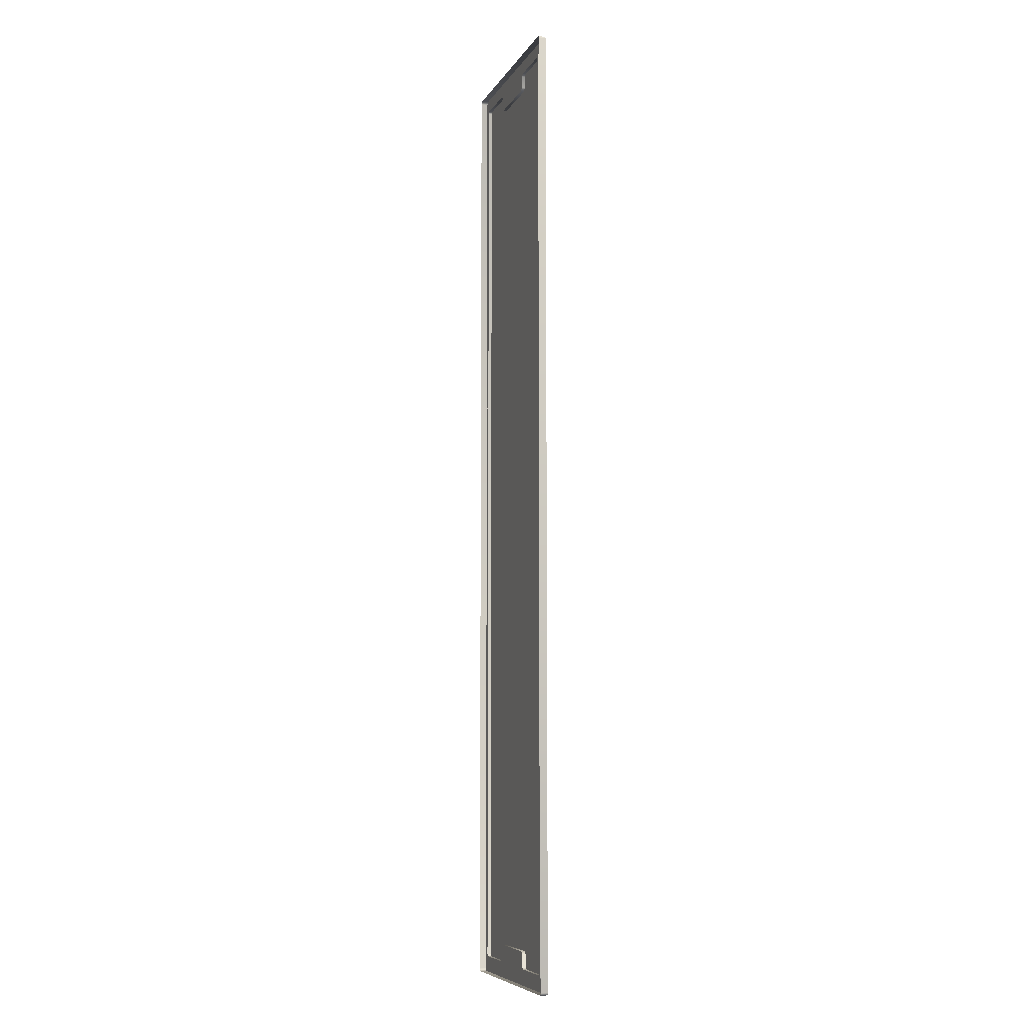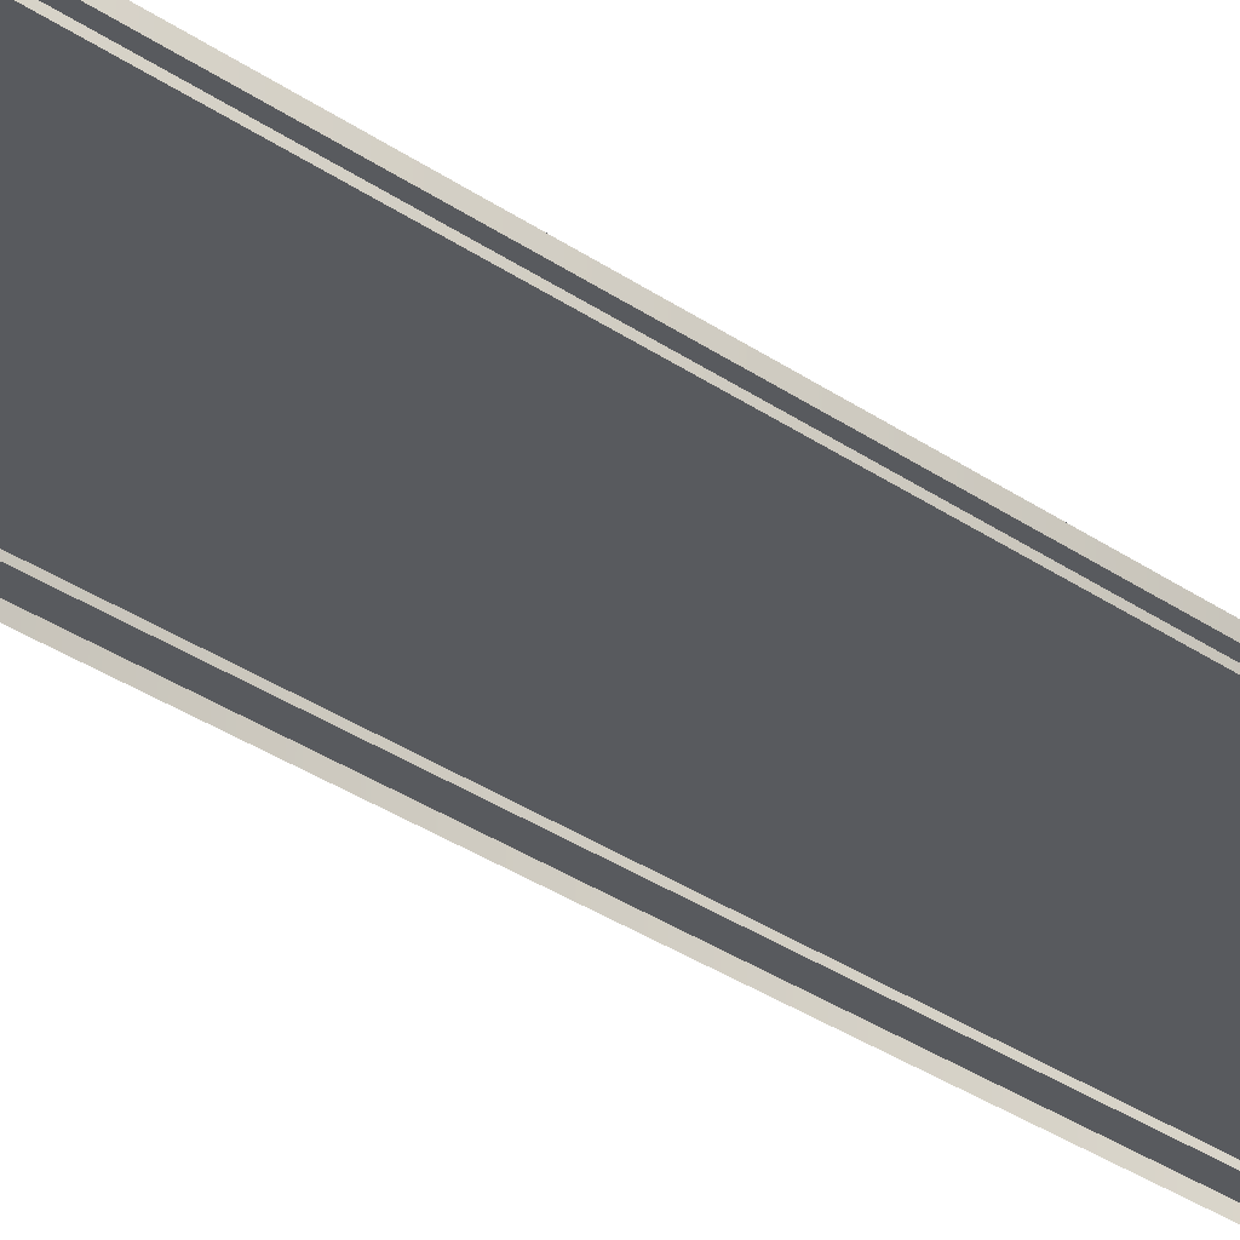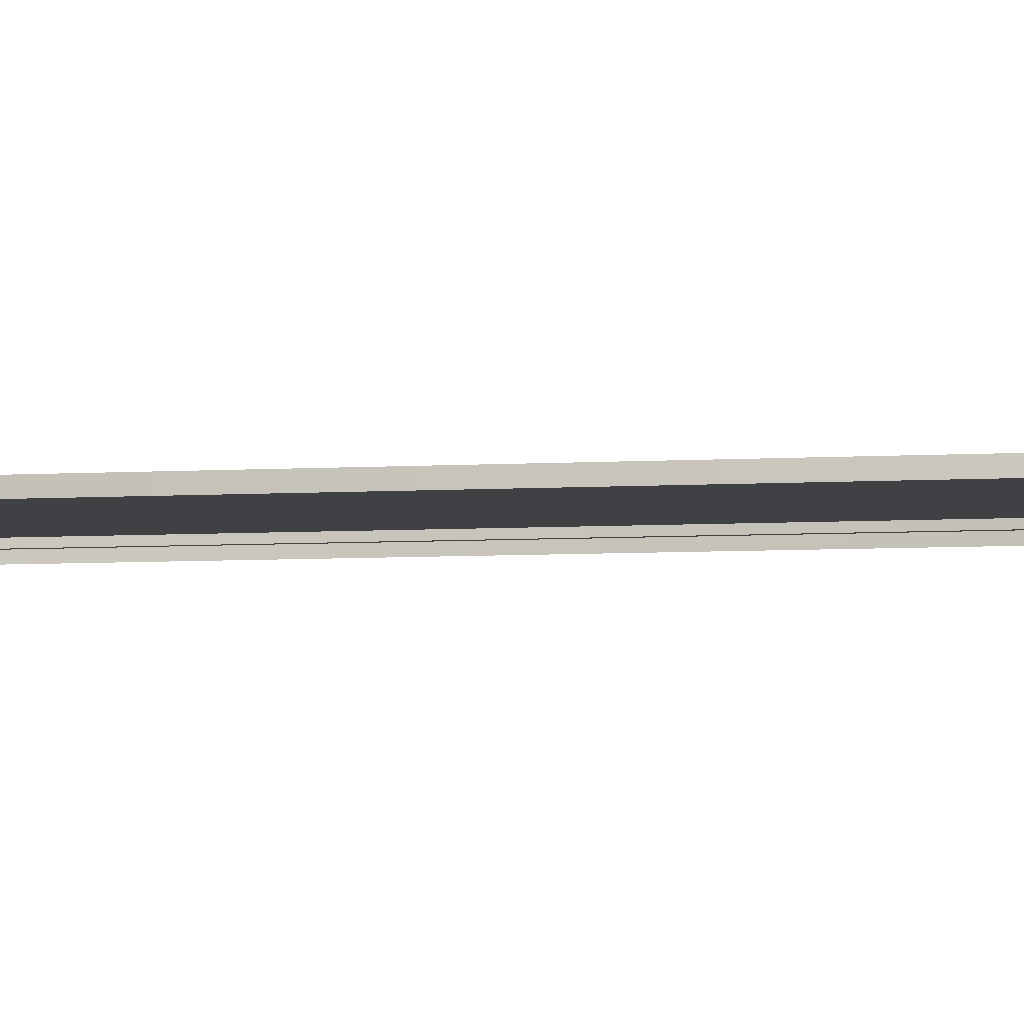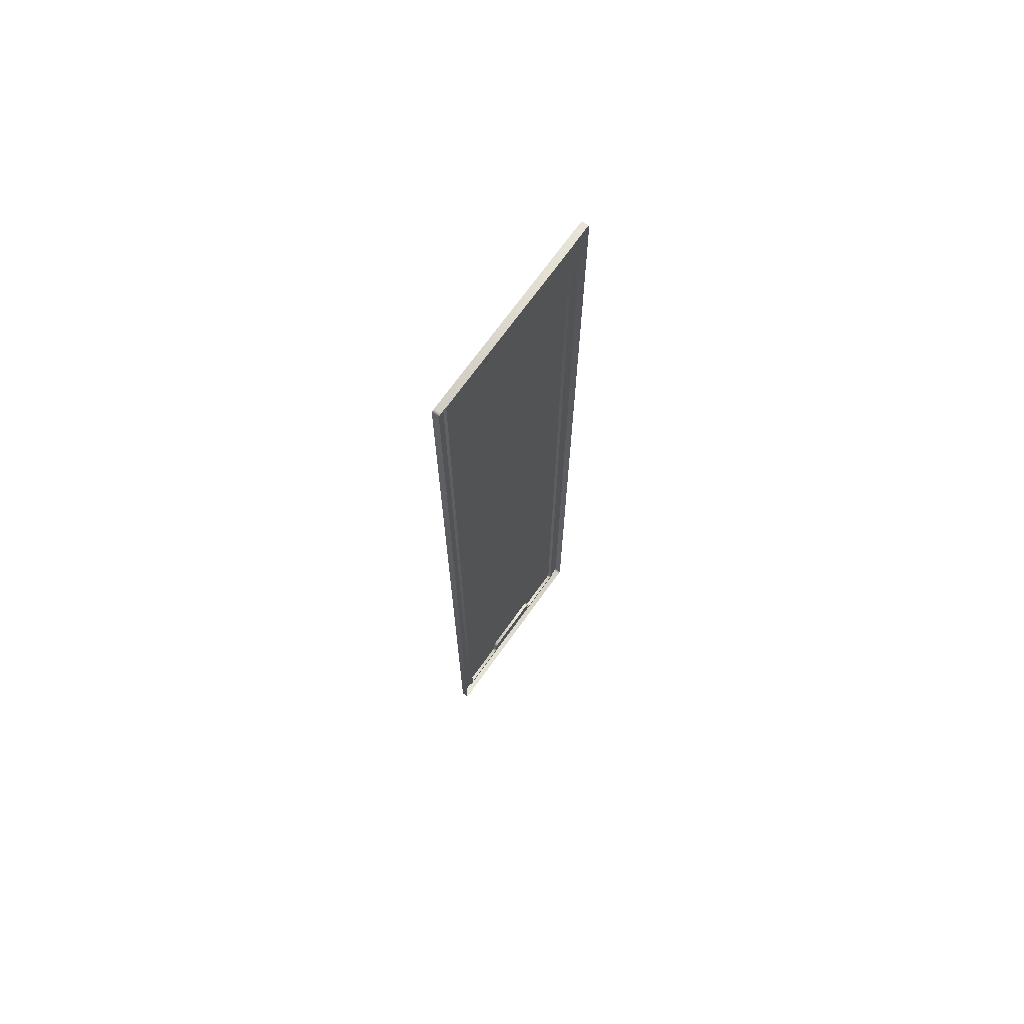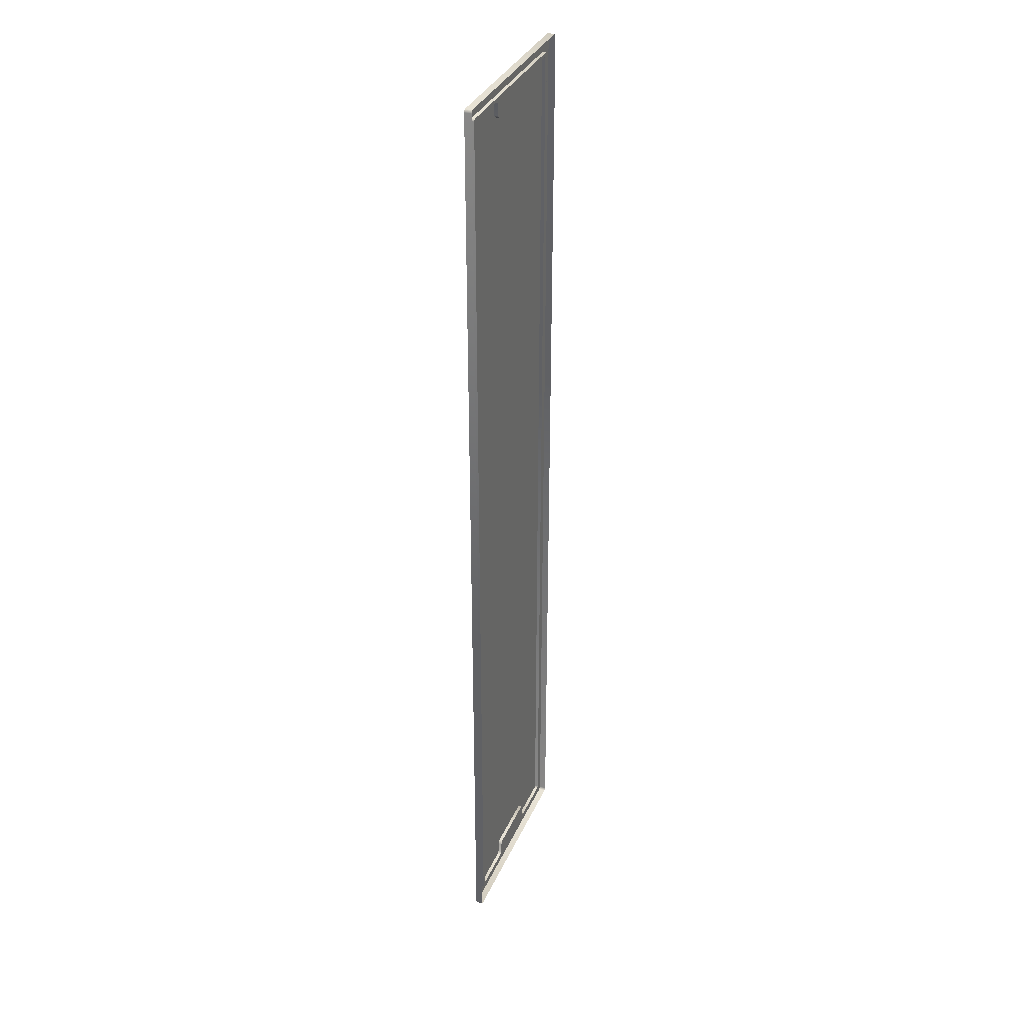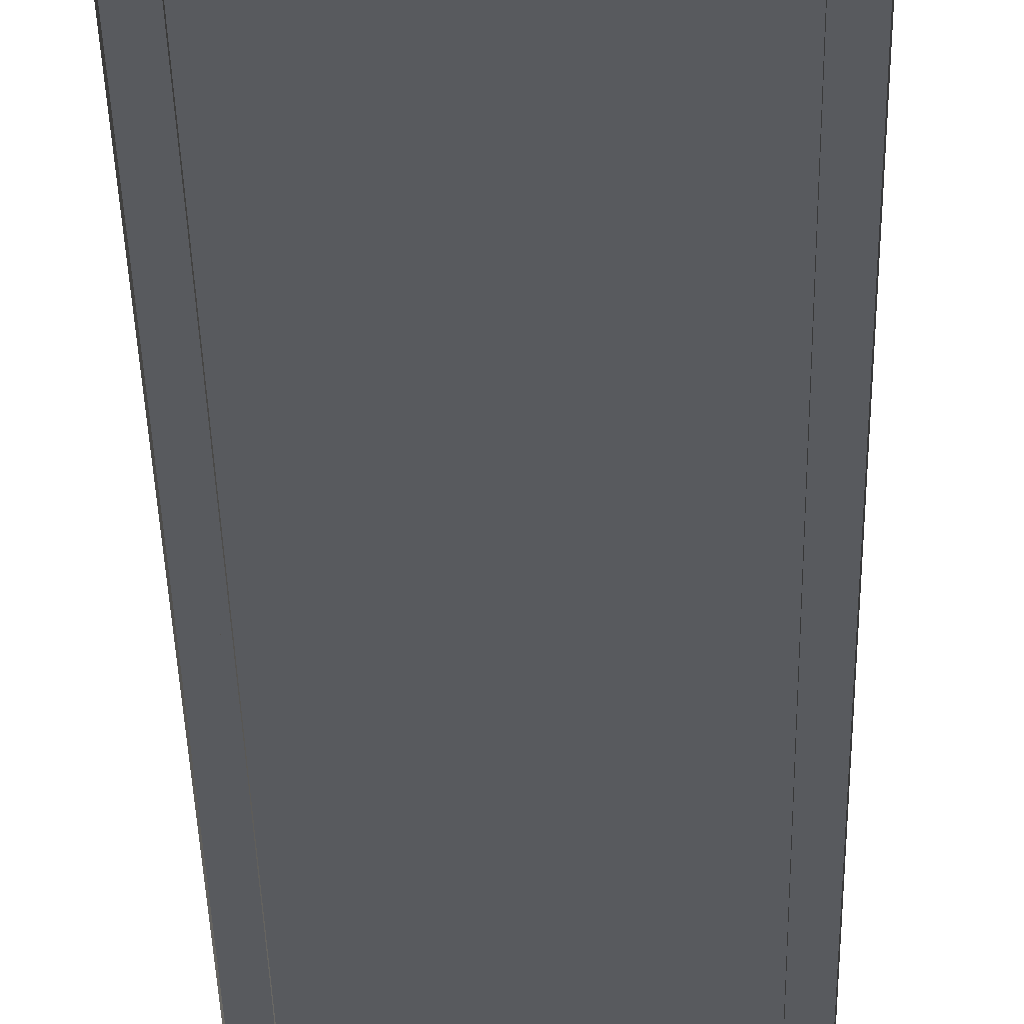
<metadata>
{"format":"obj","ext":"obj","renderer":"f3d","projection":"perspective","resolution":1024,"background":"white","views":[{"elev":-7.3,"azim":72.4,"up":"+Z"},{"elev":-30.9,"azim":44.7,"up":"+Y"},{"elev":-5.4,"azim":-78.1,"up":"+Y"},{"elev":71.1,"azim":-54.4,"up":"+Z"},{"elev":34.3,"azim":-68.5,"up":"+Z"},{"elev":-30.9,"azim":-179.0,"up":"+Y"}]}
</metadata>
<code>
g default
v 349.2 -9.5 -378
v 349.2 -10 -378
v 349 -9.5 -378.2
v 349 -10 -378.2
v 349.1 -10 -378.1
v 349.1 -9.5 -378.1
v 348.1 -9.5 -377.2
v 348.2 -9.5 -377.2
v 347.8 -9.5 -377
v 347.9 -9.5 -376.9
v 348.2 -9.5 -377.1
v 348 -9.5 -376.8
v 347.8 -9.5 -376.8
v 344.4 -9.5 -377
v 344.2 -9.5 -376.8
v 343.9 -9.5 -375.7
v 344.2 -9.5 -375.9
v 348.1 -9.75 -377.2
v 348.2 -9.75 -377.2
v 347.8 -9.75 -377
v 347.9 -9.75 -376.9
v 348.2 -9.75 -377.1
v 348 -9.75 -376.8
v 344.2 -9.75 -376.8
v 343.9 -9.75 -375.7
v 344.2 -9.75 -375.9
v 344.4 -9.75 -377
v 349.2 -9.5 -308.4
v 349.2 -10 -308.4
v 349 -9.5 -308.2
v 349 -10 -308.2
v 349.1 -10 -308.3
v 349.1 -9.5 -308.3
v 348.1 -9.5 -309.2
v 348.2 -9.5 -309.2
v 347.8 -9.5 -309.4
v 347.9 -9.5 -309.5
v 348.2 -9.5 -309.3
v 348 -9.5 -309.6
v 347.8 -9.5 -309.6
v 344.4 -9.5 -309.4
v 344.2 -9.5 -309.6
v 343.9 -9.5 -310.7
v 344.2 -9.5 -310.4
v 348.1 -9.75 -309.2
v 348.2 -9.75 -309.2
v 347.8 -9.75 -309.4
v 347.9 -9.75 -309.5
v 348.2 -9.75 -309.3
v 348 -9.75 -309.6
v 344.2 -9.75 -309.6
v 343.9 -9.75 -310.7
v 344.2 -9.75 -310.4
v 344.4 -9.75 -309.4
v 334.2 -9.5 -378
v 334.2 -10 -378
v 334.4 -9.5 -378.2
v 334.4 -10 -378.2
v 334.3 -10 -378.1
v 334.3 -9.5 -378.1
v 335.3 -9.5 -377.2
v 335.2 -9.5 -377.2
v 335.6 -9.5 -377
v 335.5 -9.5 -376.9
v 335.2 -9.5 -377.1
v 335.4 -9.5 -376.8
v 335.6 -9.5 -376.8
v 338.9 -9.5 -377
v 339.2 -9.5 -376.8
v 339.4 -9.5 -375.7
v 339.2 -9.5 -375.9
v 335.3 -9.75 -377.2
v 335.2 -9.75 -377.2
v 335.6 -9.75 -377
v 335.5 -9.75 -376.9
v 335.2 -9.75 -377.1
v 335.4 -9.75 -376.8
v 339.2 -9.75 -376.8
v 339.4 -9.75 -375.7
v 339.2 -9.75 -375.9
v 338.9 -9.75 -377
v 334.2 -9.5 -308.4
v 334.2 -10 -308.4
v 334.4 -9.5 -308.2
v 334.4 -10 -308.2
v 334.3 -10 -308.3
v 334.3 -9.5 -308.3
v 335.3 -9.5 -309.2
v 335.2 -9.5 -309.2
v 335.6 -9.5 -309.4
v 335.5 -9.5 -309.5
v 335.2 -9.5 -309.3
v 335.4 -9.5 -309.6
v 335.6 -9.5 -309.6
v 338.9 -9.5 -309.4
v 339.2 -9.5 -309.6
v 339.4 -9.5 -310.7
v 339.2 -9.5 -310.4
v 335.3 -9.75 -309.2
v 335.2 -9.75 -309.2
v 335.6 -9.75 -309.4
v 335.5 -9.75 -309.5
v 335.2 -9.75 -309.3
v 335.4 -9.75 -309.6
v 339.2 -9.75 -309.6
v 339.4 -9.75 -310.7
v 339.2 -9.75 -310.4
v 338.9 -9.75 -309.4
g drain01
f 5 6 1 2
f 4 3 6 5
f 3 7 8 6
f 8 11 1 6
f 13 12 10
f 9 13 10
f 15 13 9 14
f 9 10 21 20
f 8 7 18 19
f 18 20 21 19
f 10 12 23 21
f 11 8 19 22
f 19 21 23 22
f 15 14 27 24
f 14 9 20 27
f 16 17 26 25
f 17 15 24 26
f 20 18 27
f 15 17 13
f 17 16 13
f 29 28 33 32
f 32 33 30 31
f 33 35 34 30
f 33 28 38 35
f 37 39 40
f 37 40 36
f 41 36 40 42
f 47 48 37 36
f 46 45 34 35
f 46 48 47 45
f 48 50 39 37
f 49 46 35 38
f 49 50 48 46
f 51 54 41 42
f 54 47 36 41
f 52 53 44 43
f 53 51 42 44
f 54 45 47
f 40 44 42
f 40 43 44
f 56 55 60 59
f 59 60 57 58
f 60 62 61 57
f 60 55 65 62
f 64 66 67
f 64 67 63
f 68 63 67 69
f 74 75 64 63
f 73 72 61 62
f 73 75 74 72
f 75 77 66 64
f 76 73 62 65
f 76 77 75 73
f 78 81 68 69
f 81 74 63 68
f 79 80 71 70
f 80 78 69 71
f 81 72 74
f 67 71 69
f 67 70 71
f 86 87 82 83
f 85 84 87 86
f 84 88 89 87
f 89 92 82 87
f 94 93 91
f 90 94 91
f 96 94 90 95
f 90 91 102 101
f 89 88 99 100
f 99 101 102 100
f 91 93 104 102
f 92 89 100 103
f 100 102 104 103
f 96 95 108 105
f 95 90 101 108
f 97 98 107 106
f 98 96 105 107
f 101 99 108
f 96 98 94
f 98 97 94
f 28 29 2 1
f 38 28 1 11
f 40 39 12 13
f 43 40 13 16
f 49 38 11 22
f 39 50 23 12
f 50 49 22 23
f 83 82 55 56
f 82 92 65 55
f 93 94 67 66
f 94 97 70 67
f 92 103 76 65
f 104 93 66 77
f 103 104 77 76
f 58 57 3 4
f 57 61 7 3
f 61 72 18 7
f 79 70 16 25
f 80 79 25 26
f 78 80 26 24
f 81 78 24 27
f 72 81 27 18
f 84 85 31 30
f 88 84 30 34
f 99 88 34 45
f 97 106 52 43
f 106 107 53 52
f 107 105 51 53
f 105 108 54 51
f 108 99 45 54
f 70 97 43 16

</code>
